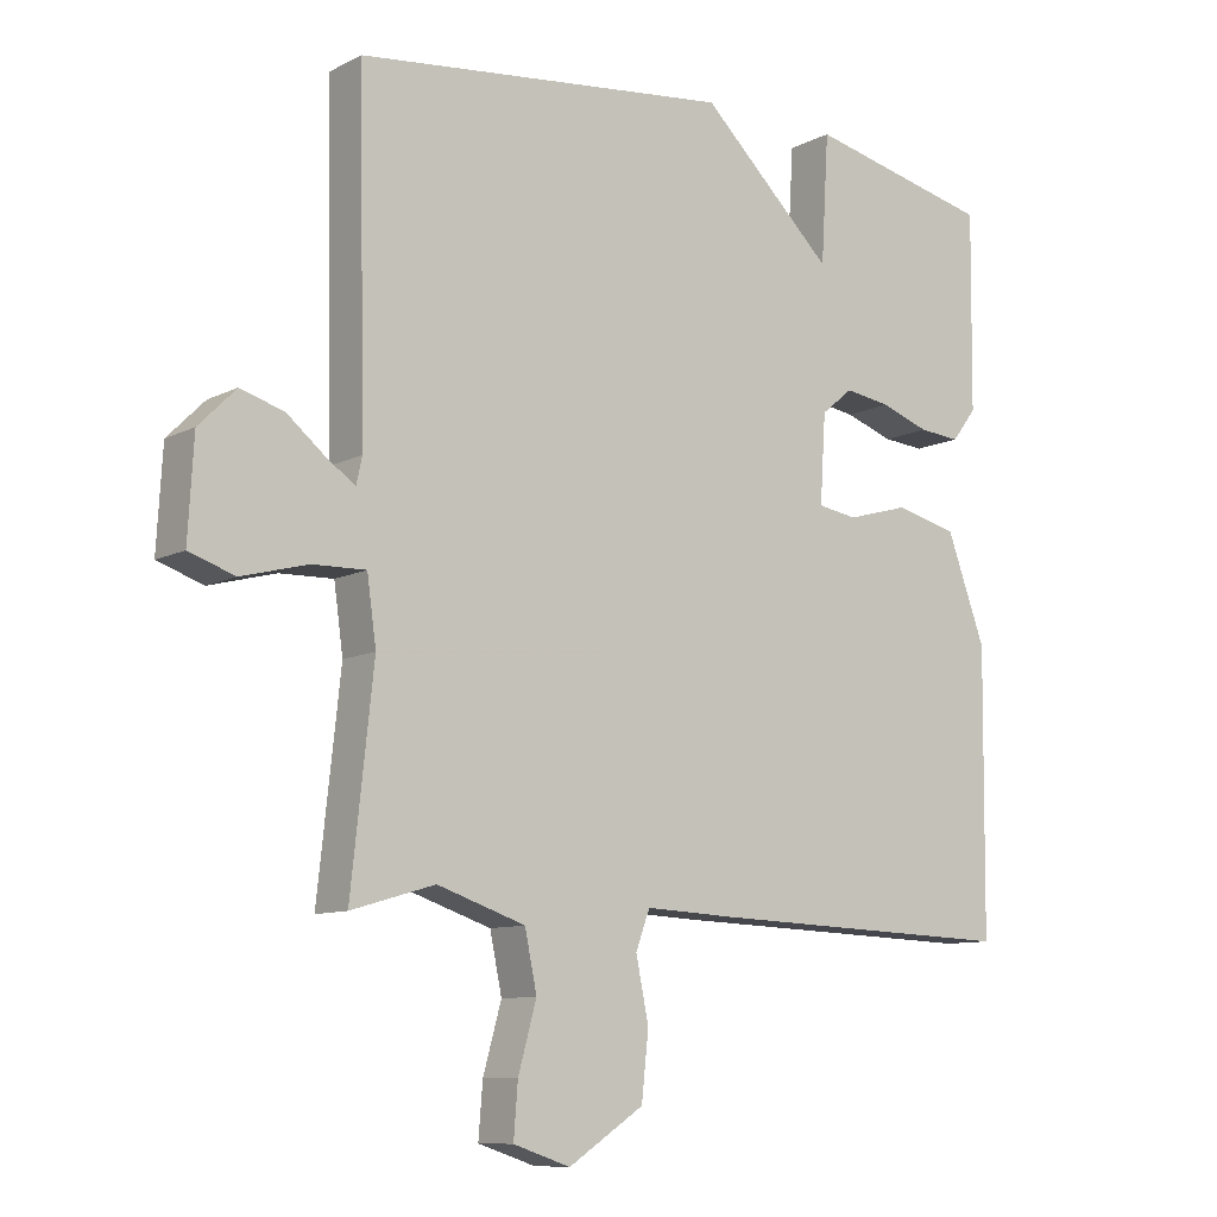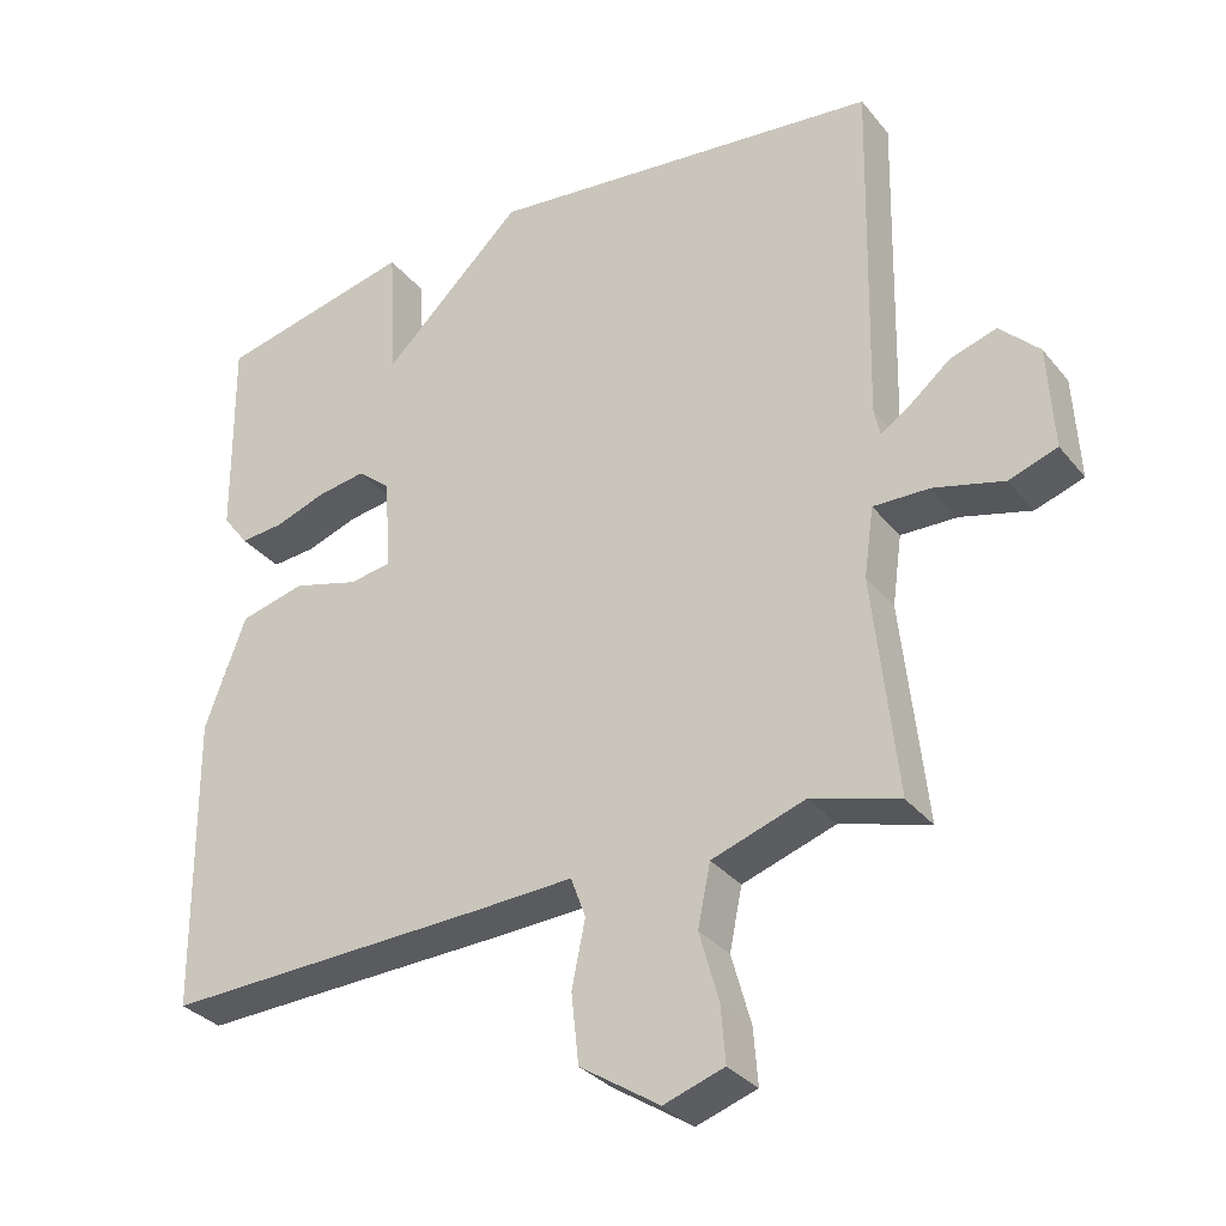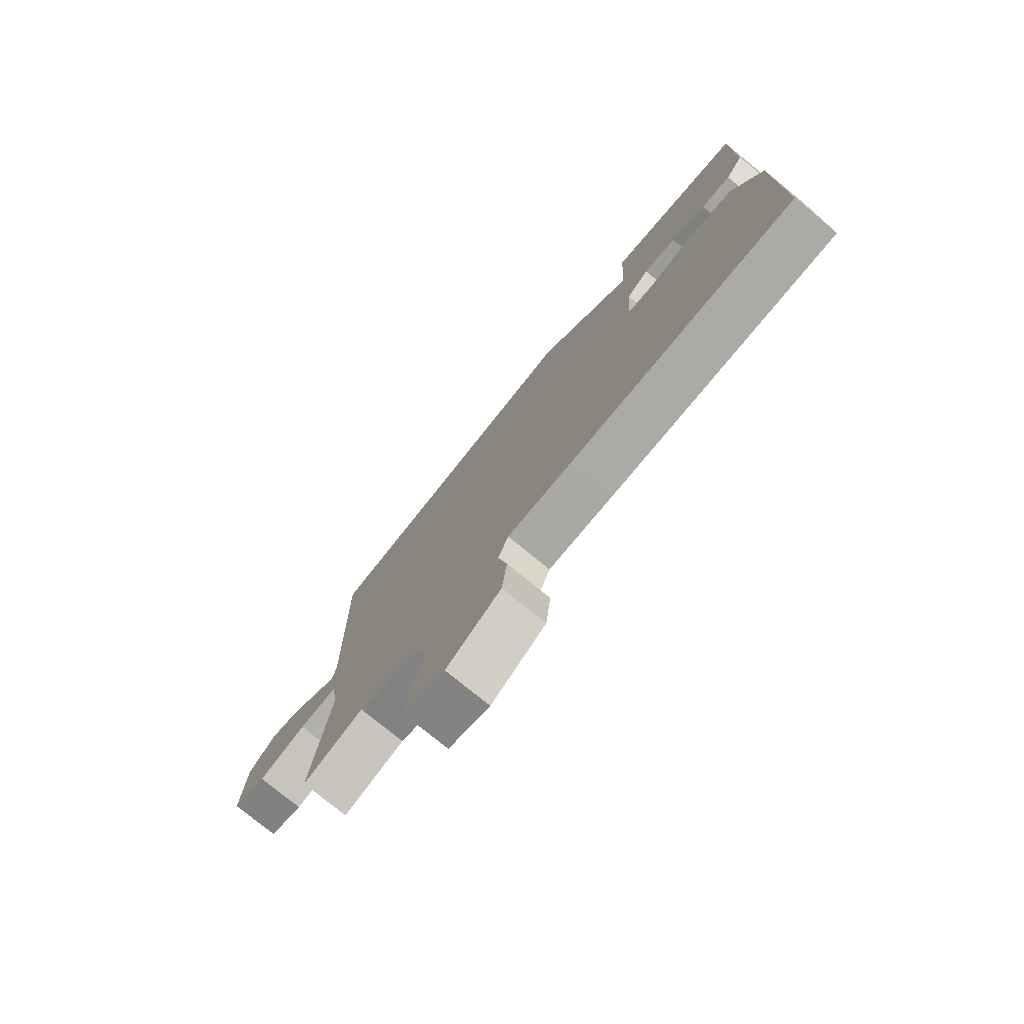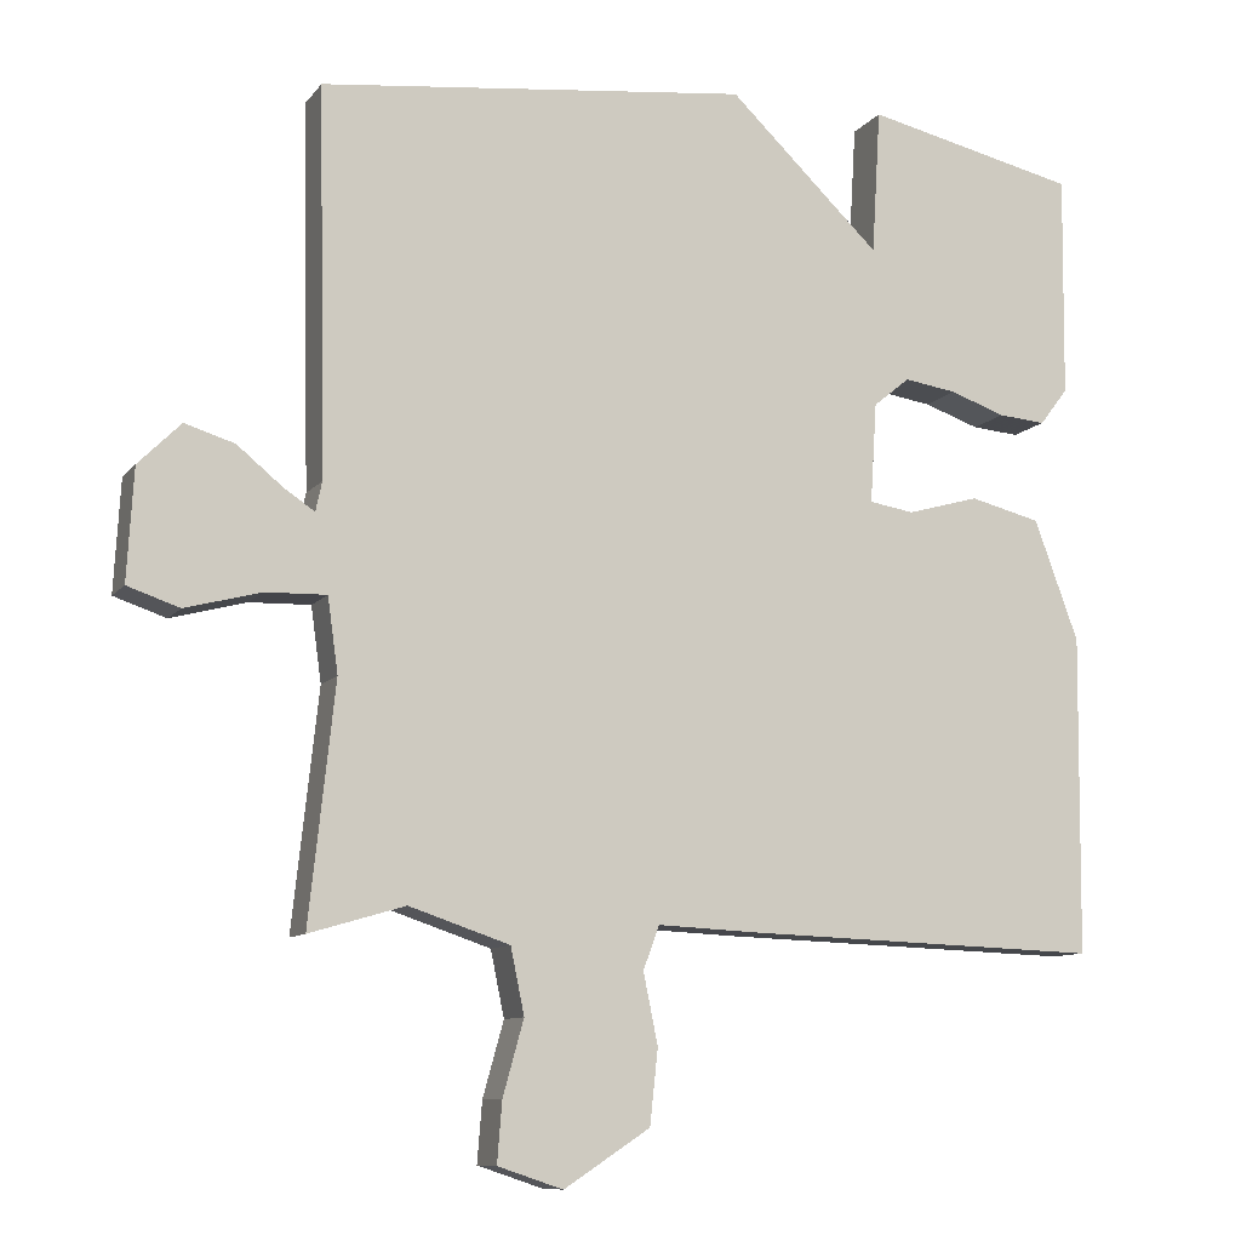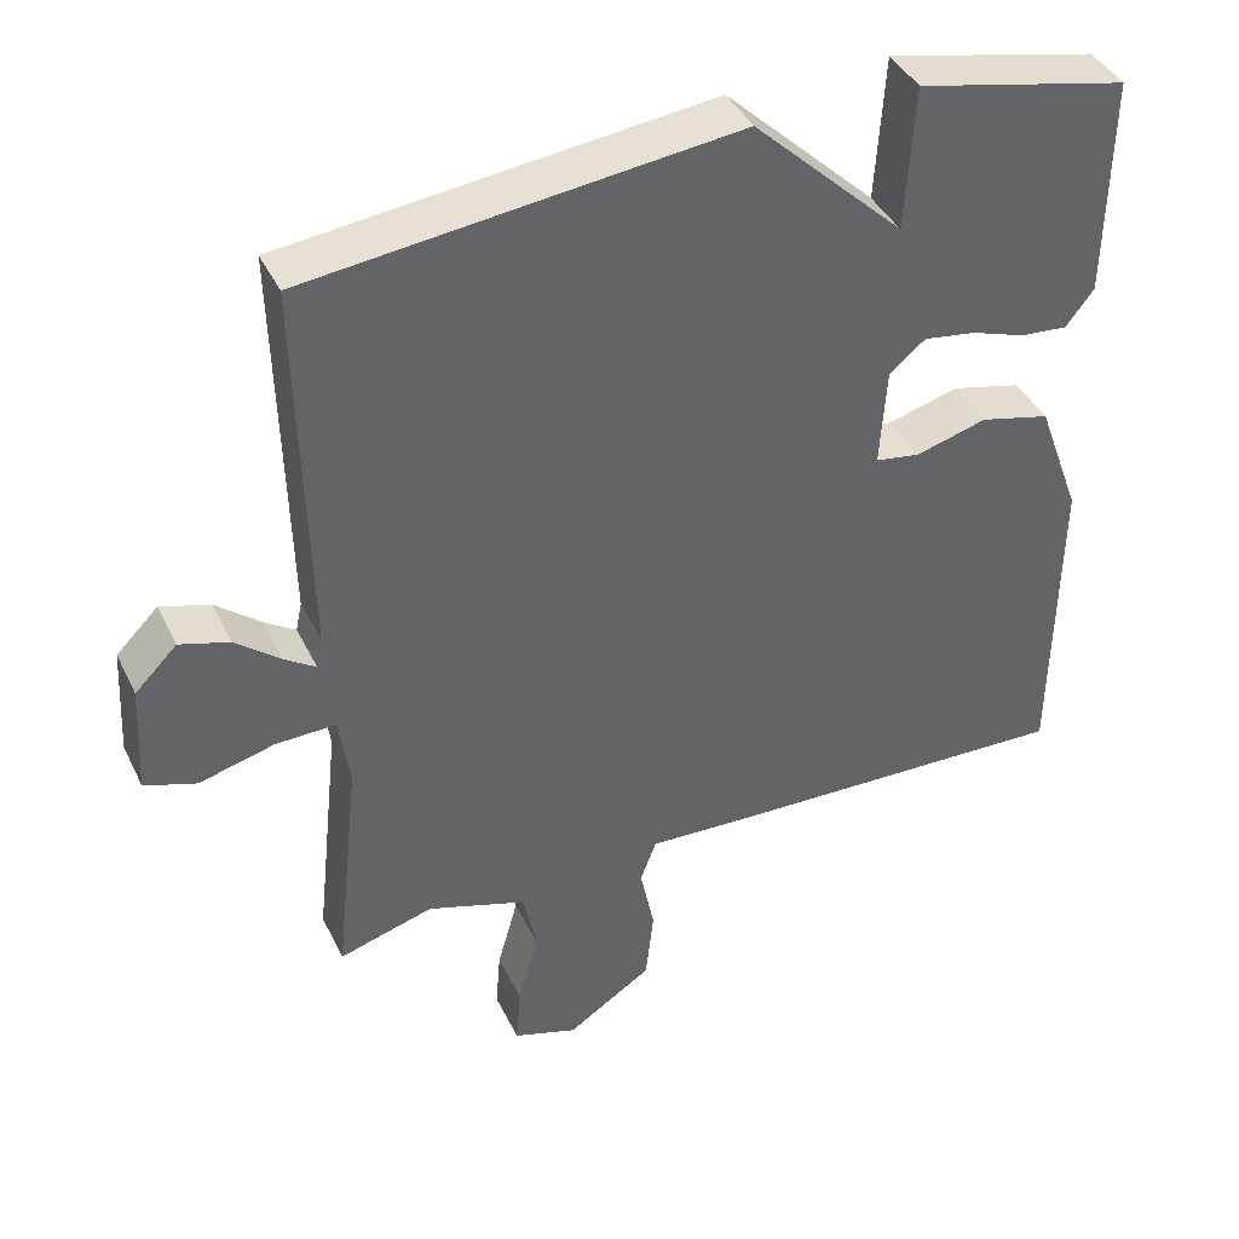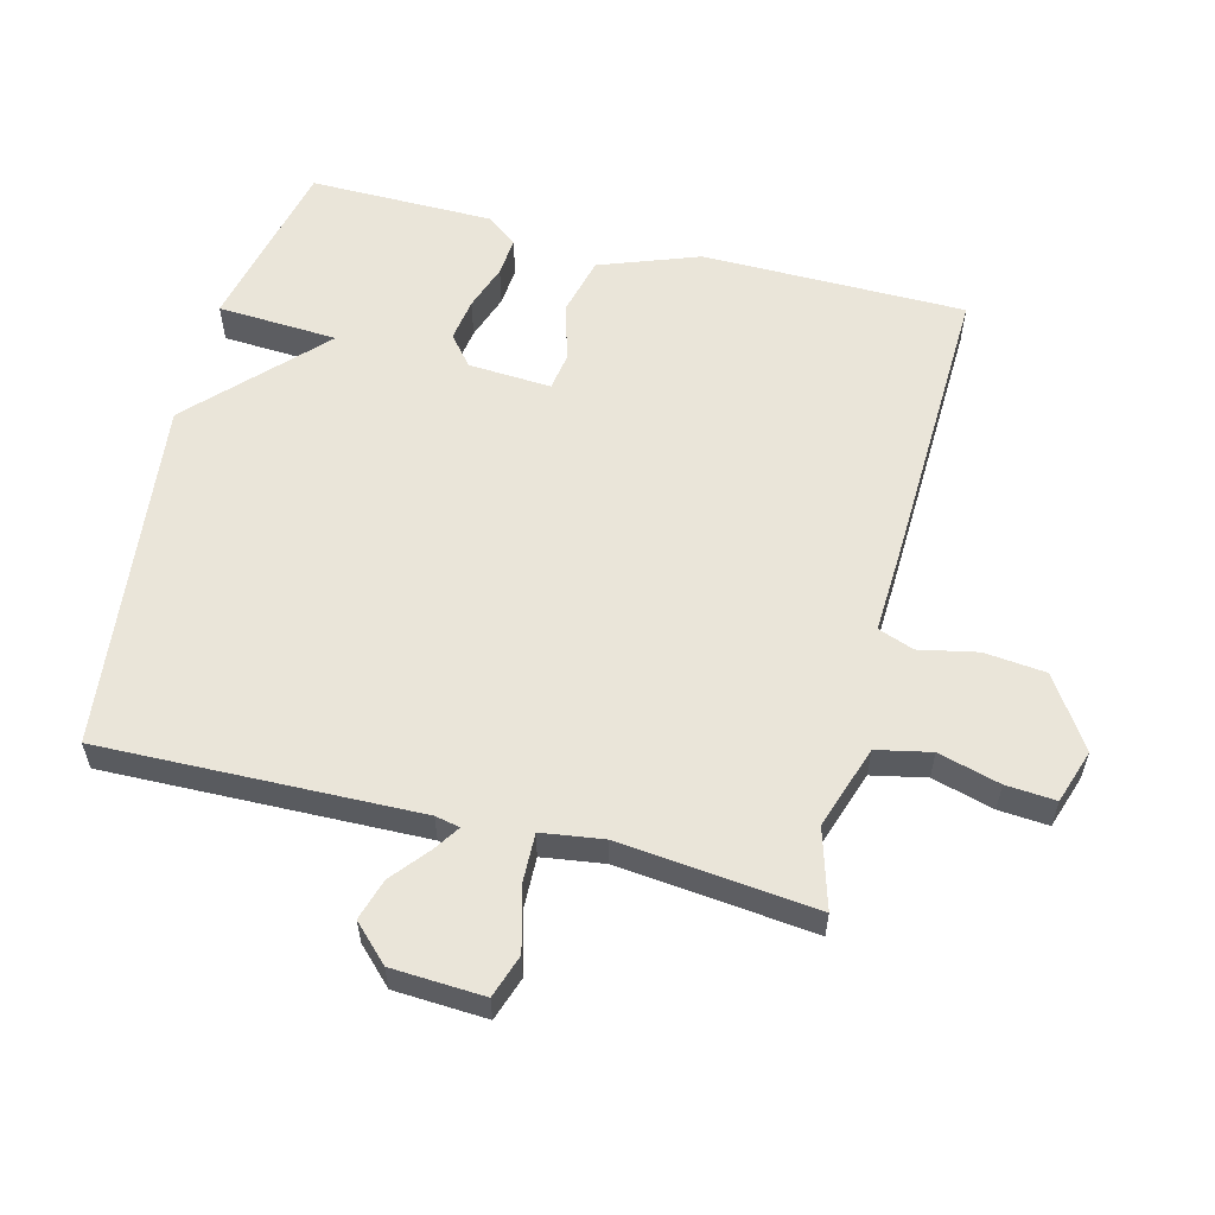
<metadata>
{"format":"obj","ext":"obj","renderer":"f3d","projection":"perspective","resolution":1024,"background":"white","views":[{"elev":-9.8,"azim":142.2,"up":"+Z"},{"elev":-32.2,"azim":32.3,"up":"+Z"},{"elev":-77.4,"azim":-129.2,"up":"+Z"},{"elev":-9.9,"azim":158.3,"up":"+Z"},{"elev":41.0,"azim":155.8,"up":"+Z"},{"elev":57.8,"azim":104.2,"up":"+Y"}]}
</metadata>
<code>
v 0.5 0.07 -0.5
v 0.381 0.07 -0.465
v 0.256 0.07 -0.507
v 0.239 0.07 -0.589
v 0.265 0.07 -0.682
v 0.271 0.07 -0.757
v 0.19 0.07 -0.784
v 0.083 0.07 -0.714
v 0.073 0.07 -0.621
v 0.091 0.07 -0.533
v 0.071 0.07 -0.479
v -0.057 0.07 -0.485
v -0.5 0.07 -0.5
v -0.504 0.07 -0.103
v -0.449 0.07 0.047
v -0.361 0.07 0.069
v -0.272 0.07 0.044
v -0.216 0.07 0.053
v -0.224 0.07 0.178
v -0.269 0.07 0.215
v -0.334 0.07 0.205
v -0.403 0.07 0.181
v -0.462 0.07 0.176
v -0.497 0.07 0.222
v -0.5 0.07 0.5
v -0.235 0.07 0.56
v -0.224 0.07 0.379
v -0.035 0.07 0.56
v 0.5 0.07 0.5
v 0.49 0.07 0.021
v 0.498 0.07 -0.016
v 0.537 0.07 0.01
v 0.593 0.07 0.056
v 0.655 0.07 0.075
v 0.708 0.07 0.022
v 0.716 0.07 -0.117
v 0.651 0.07 -0.139
v 0.557 0.07 -0.114
v 0.481 0.07 -0.112
v 0.468 0.07 -0.205
v 0.5 0 -0.5
v 0.381 0 -0.465
v 0.256 0 -0.507
v 0.239 0 -0.589
v 0.265 0 -0.682
v 0.271 0 -0.757
v 0.19 0 -0.784
v 0.083 0 -0.714
v 0.073 0 -0.621
v 0.091 0 -0.533
v 0.071 0 -0.479
v -0.057 0 -0.485
v -0.5 0 -0.5
v -0.504 0 -0.103
v -0.449 0 0.047
v -0.361 0 0.069
v -0.272 0 0.044
v -0.216 0 0.053
v -0.224 0 0.178
v -0.269 0 0.215
v -0.334 0 0.205
v -0.403 0 0.181
v -0.462 0 0.176
v -0.497 0 0.222
v -0.5 0 0.5
v -0.235 0 0.56
v -0.224 0 0.379
v -0.035 0 0.56
v 0.5 0 0.5
v 0.49 0 0.021
v 0.498 0 -0.016
v 0.537 0 0.01
v 0.593 0 0.056
v 0.655 0 0.075
v 0.708 0 0.022
v 0.716 0 -0.117
v 0.651 0 -0.139
v 0.557 0 -0.114
v 0.481 0 -0.112
v 0.468 0 -0.205
f 36 37 38
f 35 36 38
f 34 35 38
f 33 34 38
f 32 33 38
f 31 32 38 39
f 30 31 39
f 30 39 40
f 29 30 40
f 28 29 40
f 27 28 40
f 25 26 27
f 24 25 27
f 23 24 27
f 22 23 27
f 21 22 27
f 20 21 27
f 19 20 27 40
f 15 16 17
f 14 15 17
f 13 14 17
f 12 13 17
f 11 12 17
f 11 17 18
f 8 9 10
f 7 8 10
f 6 7 10
f 5 6 10
f 4 5 10
f 3 4 10 11
f 18 19 40
f 11 18 40
f 3 11 40
f 2 3 40
f 1 2 40
f 78 77 76
f 78 76 75
f 78 75 74
f 78 74 73
f 78 73 72
f 79 78 72 71
f 79 71 70
f 80 79 70
f 80 70 69
f 80 69 68
f 80 68 67
f 67 66 65
f 67 65 64
f 67 64 63
f 67 63 62
f 67 62 61
f 67 61 60
f 80 67 60 59
f 57 56 55
f 57 55 54
f 57 54 53
f 57 53 52
f 57 52 51
f 58 57 51
f 50 49 48
f 50 48 47
f 50 47 46
f 50 46 45
f 50 45 44
f 51 50 44 43
f 80 59 58
f 80 58 51
f 80 51 43
f 80 43 42
f 80 42 41
f 1 41 42 2
f 2 42 43 3
f 3 43 44 4
f 4 44 45 5
f 5 45 46 6
f 6 46 47 7
f 7 47 48 8
f 8 48 49 9
f 9 49 50 10
f 10 50 51 11
f 11 51 52 12
f 12 52 53 13
f 13 53 54 14
f 14 54 55 15
f 15 55 56 16
f 16 56 57 17
f 17 57 58 18
f 18 58 59 19
f 19 59 60 20
f 20 60 61 21
f 21 61 62 22
f 22 62 63 23
f 23 63 64 24
f 24 64 65 25
f 25 65 66 26
f 26 66 67 27
f 27 67 68 28
f 28 68 69 29
f 29 69 70 30
f 30 70 71 31
f 31 71 72 32
f 32 72 73 33
f 33 73 74 34
f 34 74 75 35
f 35 75 76 36
f 36 76 77 37
f 37 77 78 38
f 38 78 79 39
f 39 79 80 40
f 40 80 41 1

</code>
